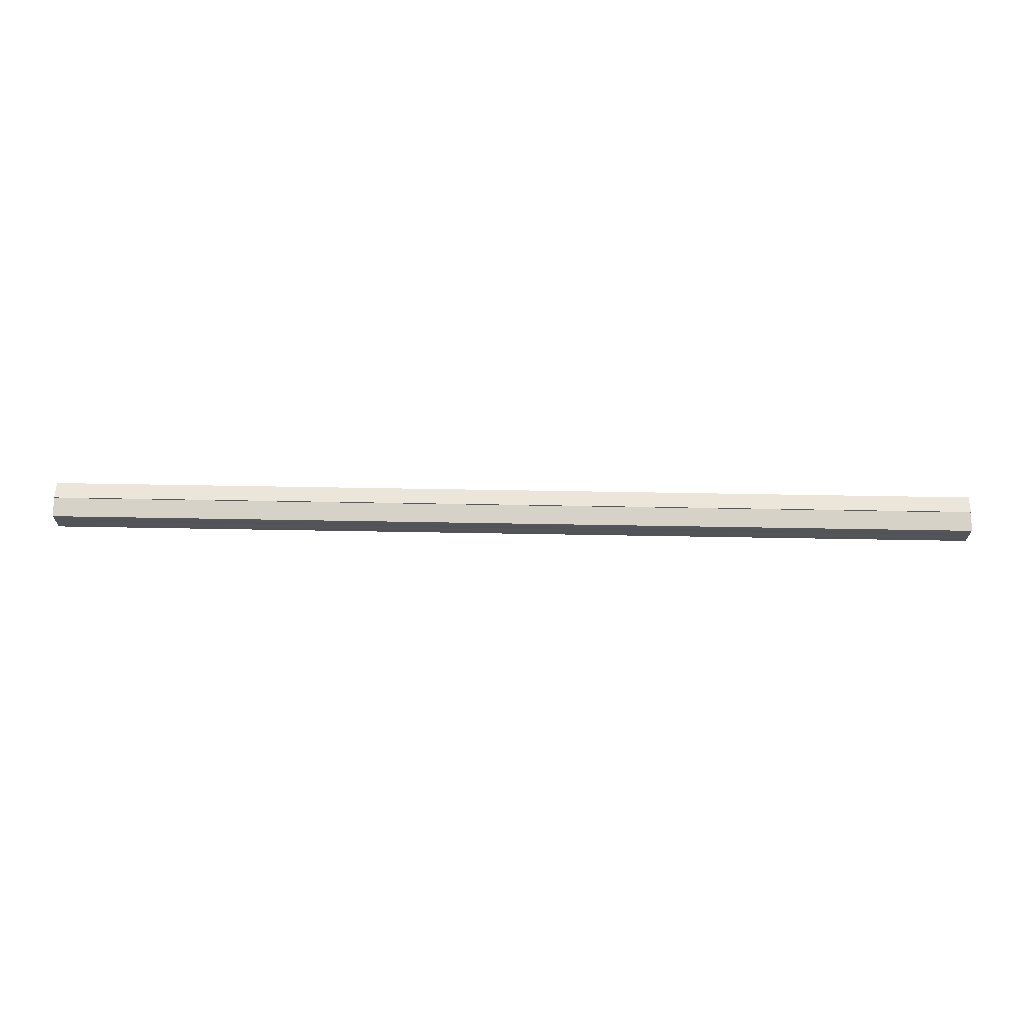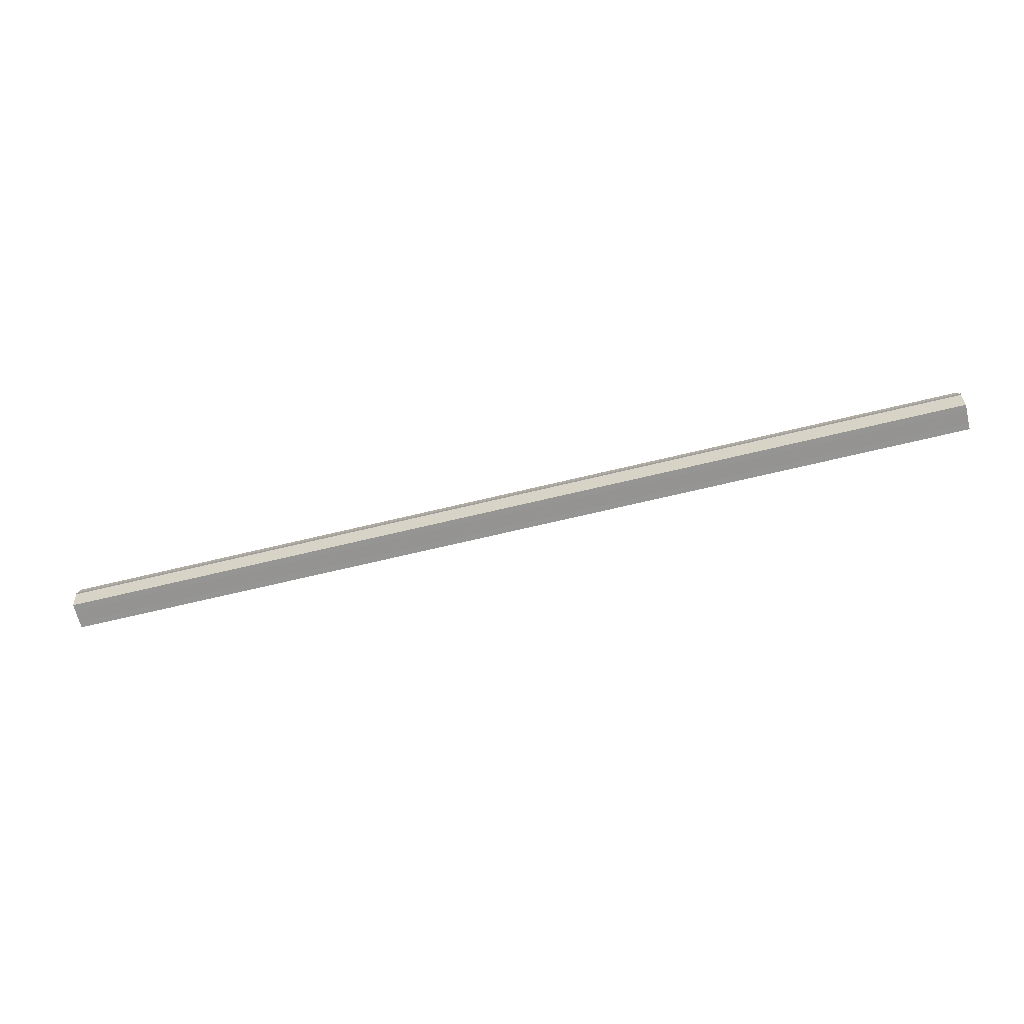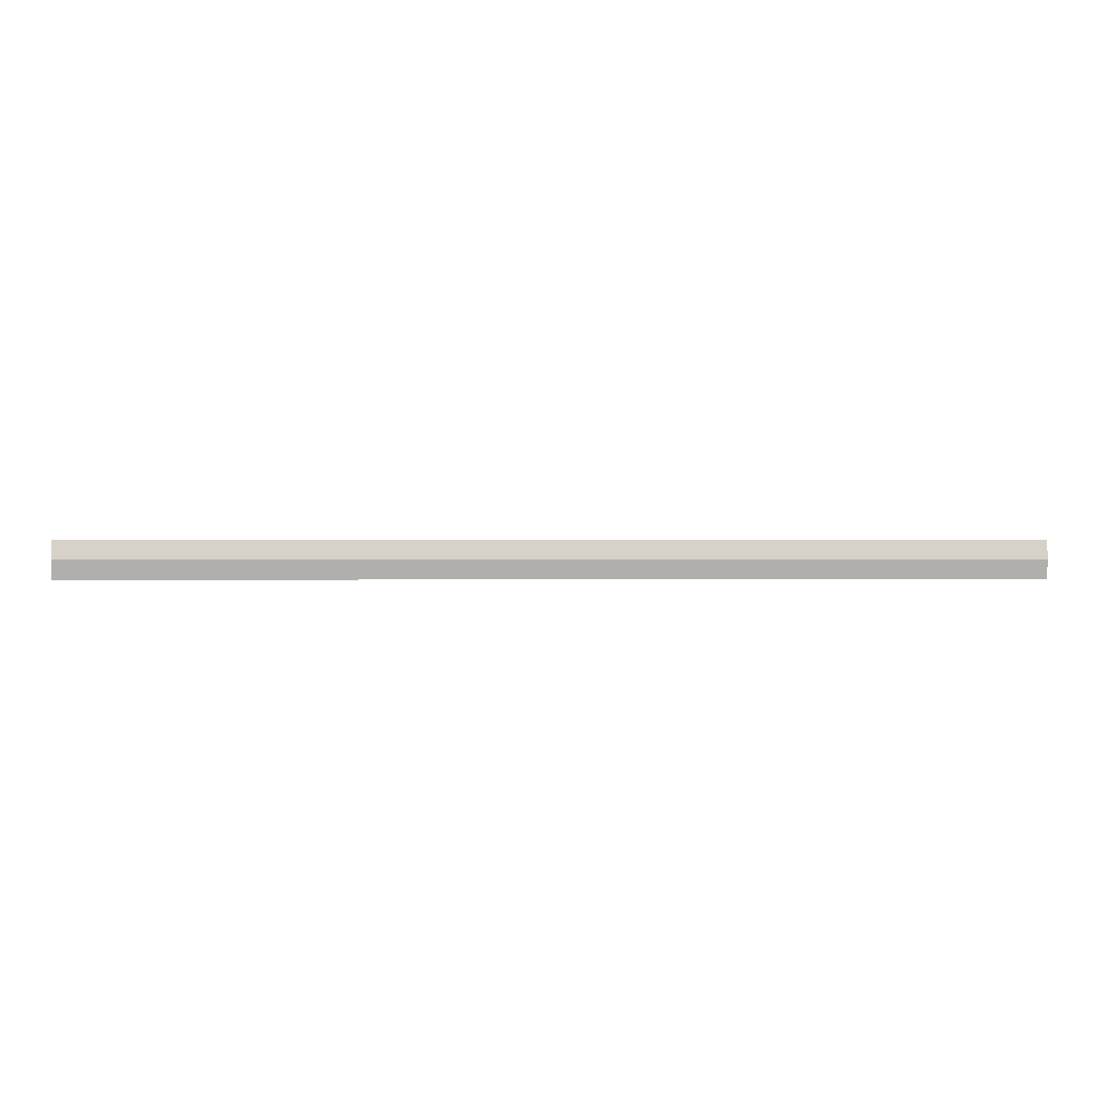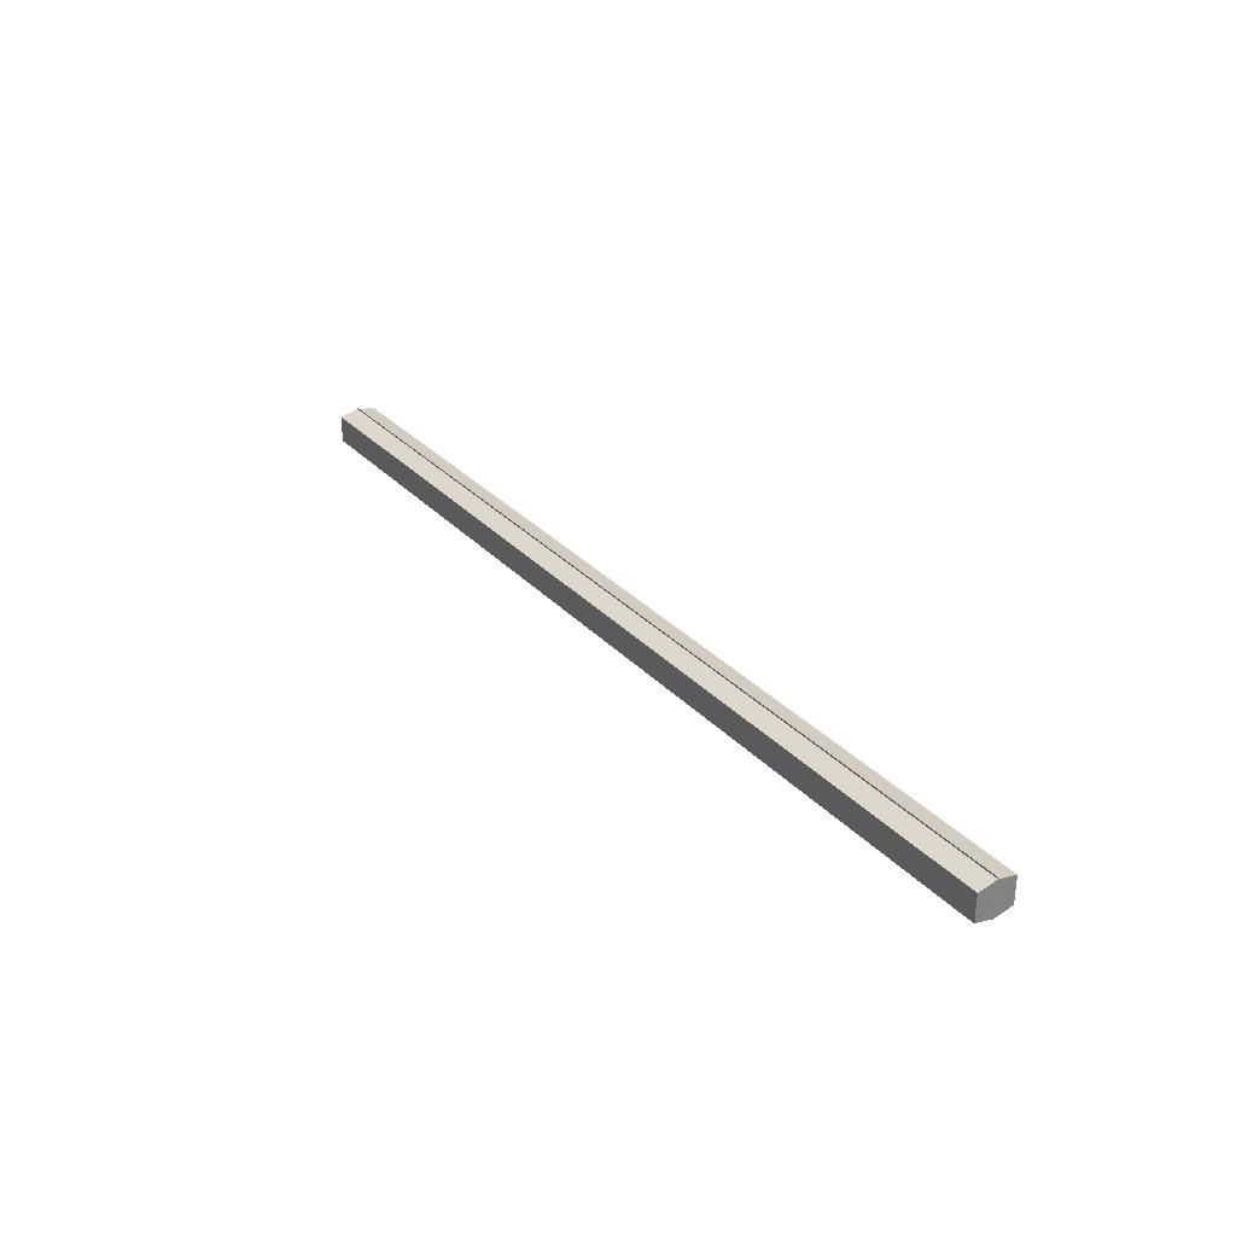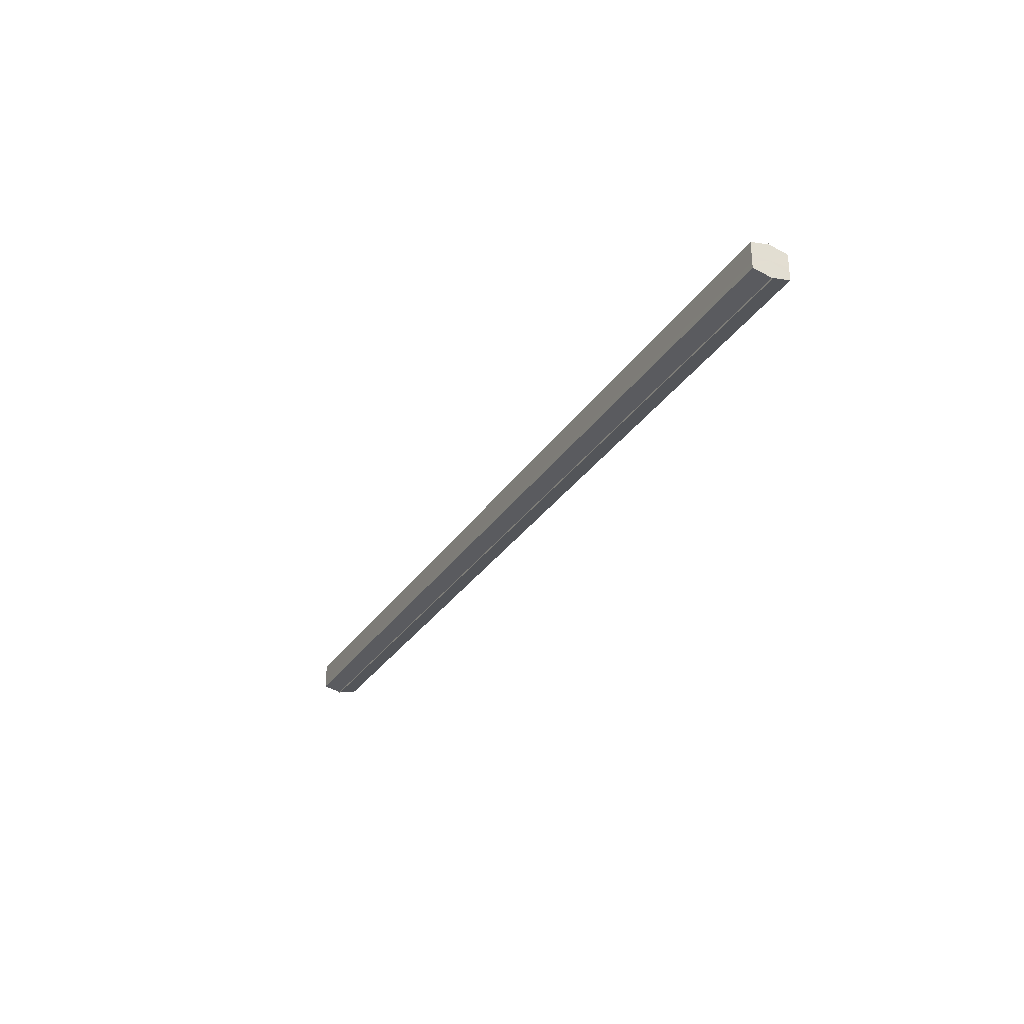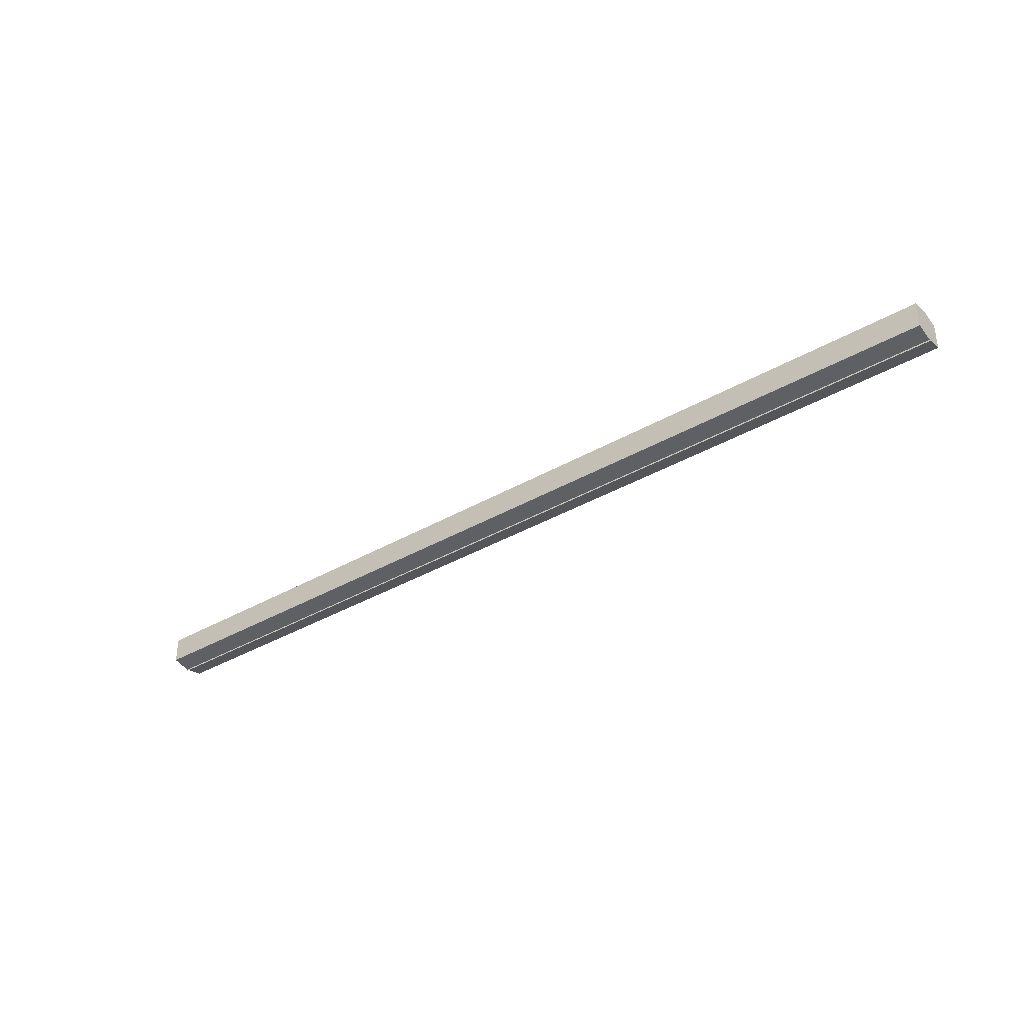
<metadata>
{"format":"obj","ext":"obj","renderer":"f3d","projection":"perspective","resolution":1024,"background":"white","views":[{"elev":66.5,"azim":1.0,"up":"+Z"},{"elev":-67.0,"azim":13.7,"up":"+Y"},{"elev":0.4,"azim":174.8,"up":"+Y"},{"elev":30.3,"azim":55.9,"up":"+Z"},{"elev":-29.7,"azim":-117.0,"up":"+Z"},{"elev":-36.7,"azim":-143.1,"up":"+Z"}]}
</metadata>
<code>
o 2674
v 2223 1879 15.43
v 2223 1879 15.43
v 2222 1879 15.43
v 2223 1879 15.44
v 2222 1879 15.43
v 2223 1879 15.43
v 2222 1879 15.43
v 2223 1879 15.44
v 2222 1879 15.44
v 2223 1879 15.42
v 2222 1879 15.42
v 2223 1879 15.44
v 2222 1879 15.44
v 2223 1879 15.42
v 2222 1879 15.42
v 2223 1879 15.42
v 2223 1879 15.42
v 2222 1879 15.42
v 2223 1879 15.42
v 2222 1879 15.42
v 2223 1879 15.43
v 2222 1879 15.43
v 2223 1879 15.43
v 2222 1879 15.43
v 2223 1879 15.43
v 2222 1879 15.43
v 2223 1879 15.44
v 2222 1879 15.44
v 2223 1879 15.44
v 2222 1879 15.44
v 2223 1879 15.43
v 2223 1879 15.44
v 2223 1879 15.43
v 2223 1879 15.44
v 2223 1879 15.43
v 2223 1879 15.43
v 2223 1879 15.43
v 2223 1879 15.43
v 2223 1879 15.42
v 2223 1879 15.43
v 2223 1879 15.42
v 2223 1879 15.42
v 2222 1879 15.42
v 2222 1879 15.42
v 2222 1879 15.42
v 2222 1879 15.43
v 2223 1879 15.42
v 2223 1879 15.42
v 2223 1879 15.42
v 2222 1879 15.43
v 2223 1879 15.43
v 2223 1879 15.42
v 2222 1879 15.42
v 2222 1879 15.43
v 2223 1879 15.43
v 2223 1879 15.43
v 2222 1879 15.43
v 2222 1879 15.44
v 2223 1879 15.43
v 2223 1879 15.43
v 2222 1879 15.43
v 2223 1879 15.43
v 2222 1879 15.43
v 2223 1879 15.44
v 2222 1879 15.44
v 2222 1879 15.44
v 2223 1879 15.44
v 2223 1879 15.44
v 2223 1879 15.44
v 2223 1879 15.44
v 2222 1879 15.44
v 2222 1879 15.43
v 2222 1879 15.43
v 2222 1879 15.43
v 2222 1879 15.43
v 2222 1879 15.44
v 2222 1879 15.42
v 2222 1879 15.44
v 2222 1879 15.42
v 2222 1879 15.44
v 2222 1879 15.42
v 2222 1879 15.43
v 2222 1879 15.43
v 2222 1879 15.43
f 1 2 3
f 2 4 5
f 6 1 7
f 4 8 9
f 10 6 11
f 12 8 13
f 14 10 15
f 14 16 15
f 15 17 18
f 15 19 20
f 20 21 22
f 22 23 24
f 24 25 26
f 26 27 28
f 28 29 30
f 13 29 30
f 31 32 29
f 31 33 32
f 31 29 34
f 31 35 33
f 31 34 36
f 31 37 35
f 31 36 38
f 31 39 37
f 31 38 40
f 31 40 41
f 31 42 39
f 31 41 42
f 43 42 44
f 45 42 44
f 46 47 43
f 48 49 45
f 50 51 46
f 52 49 53
f 54 55 50
f 56 52 57
f 58 59 54
f 60 56 61
f 62 60 63
f 64 62 65
f 66 67 58
f 68 64 66
f 68 69 66
f 66 70 71
f 72 73 74
f 72 75 73
f 72 74 76
f 72 77 75
f 72 76 78
f 72 79 77
f 72 78 80
f 72 81 79
f 72 80 82
f 72 83 81
f 72 82 84
f 72 84 83

</code>
